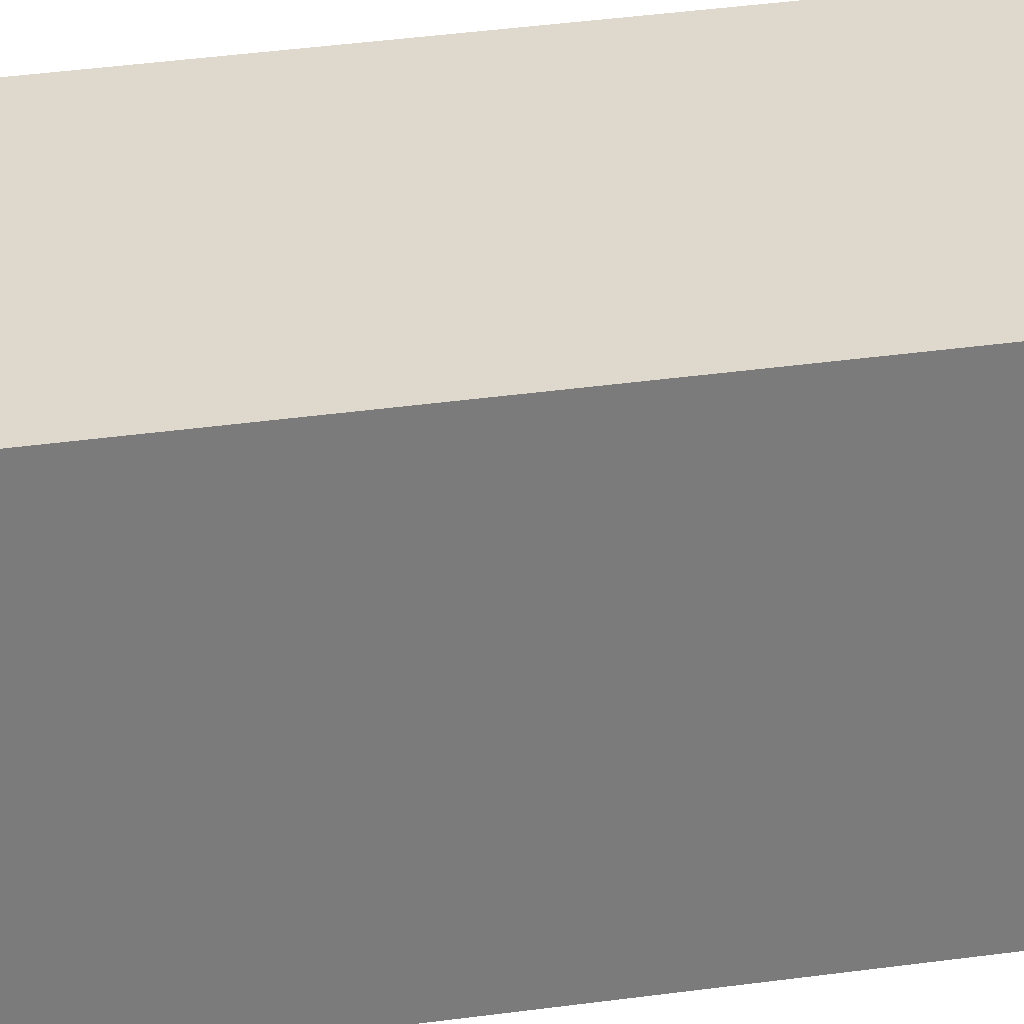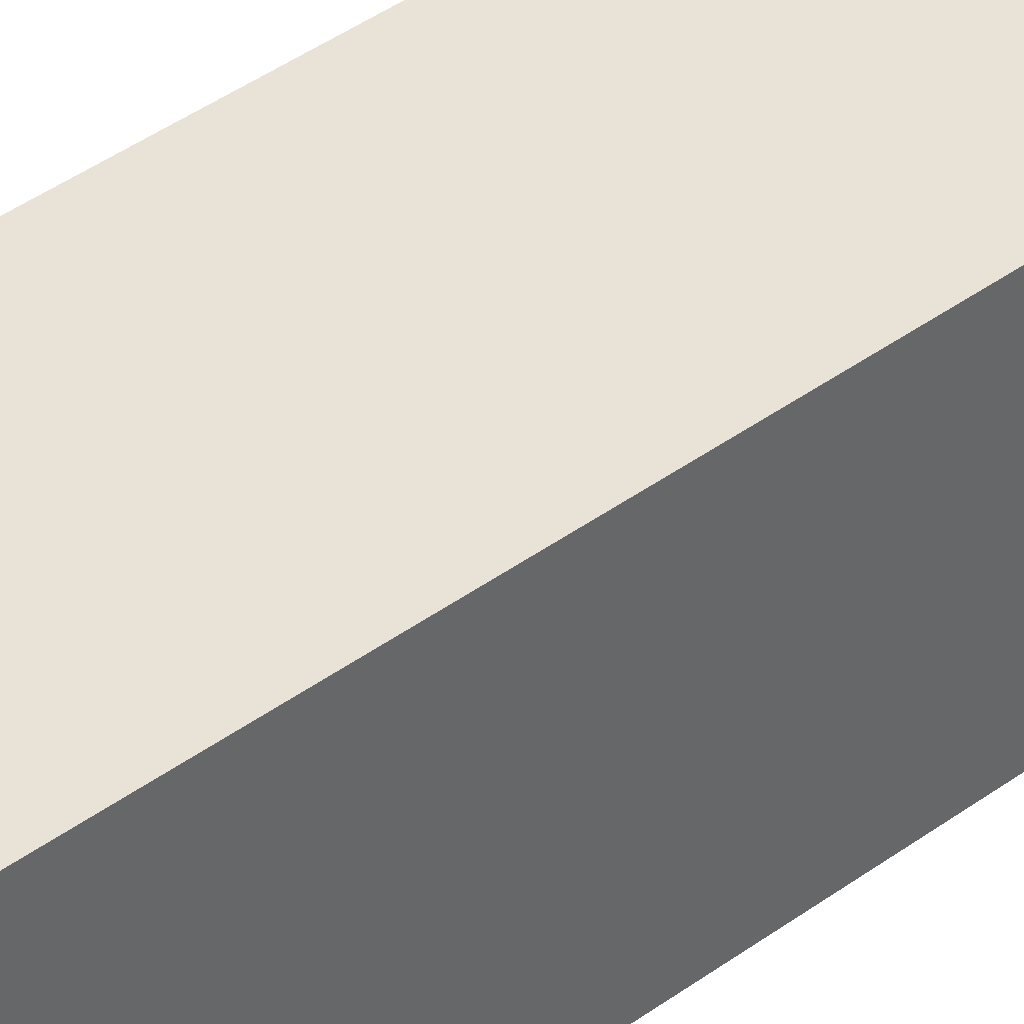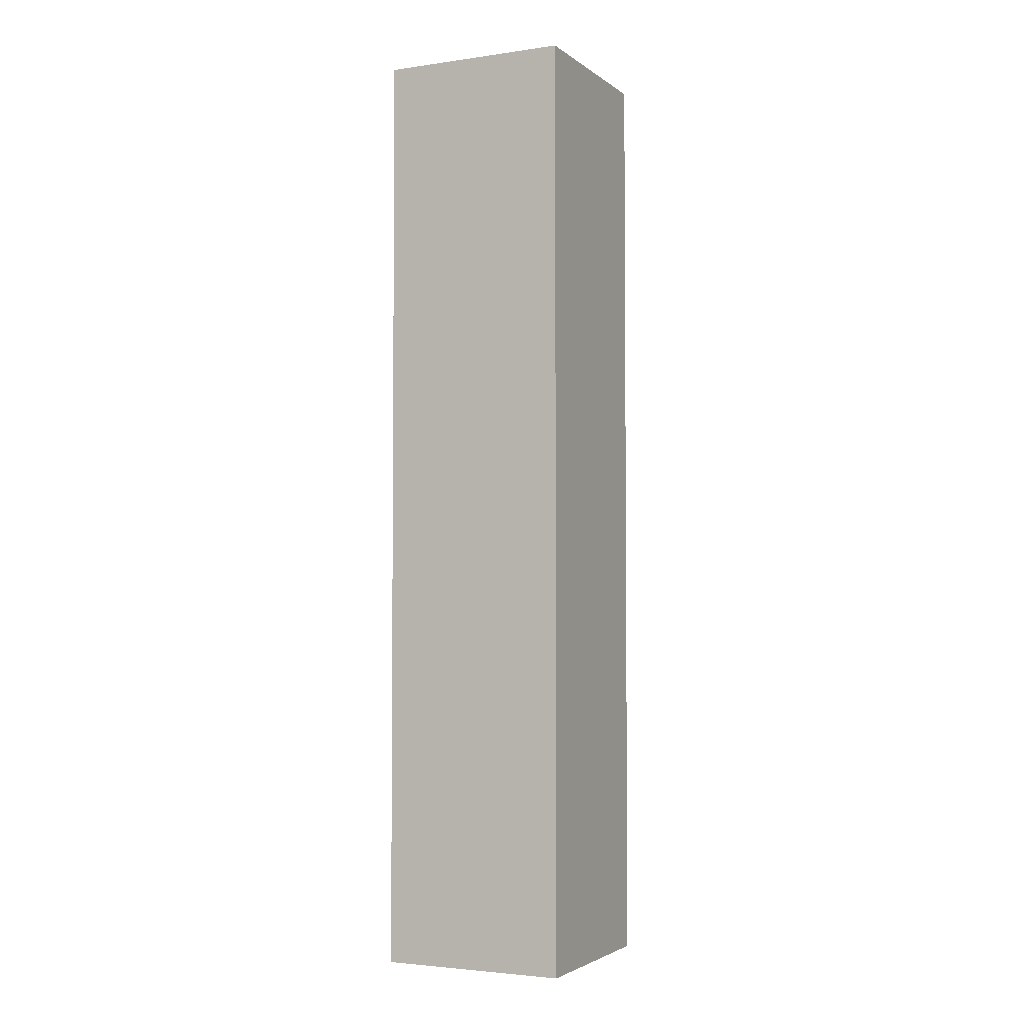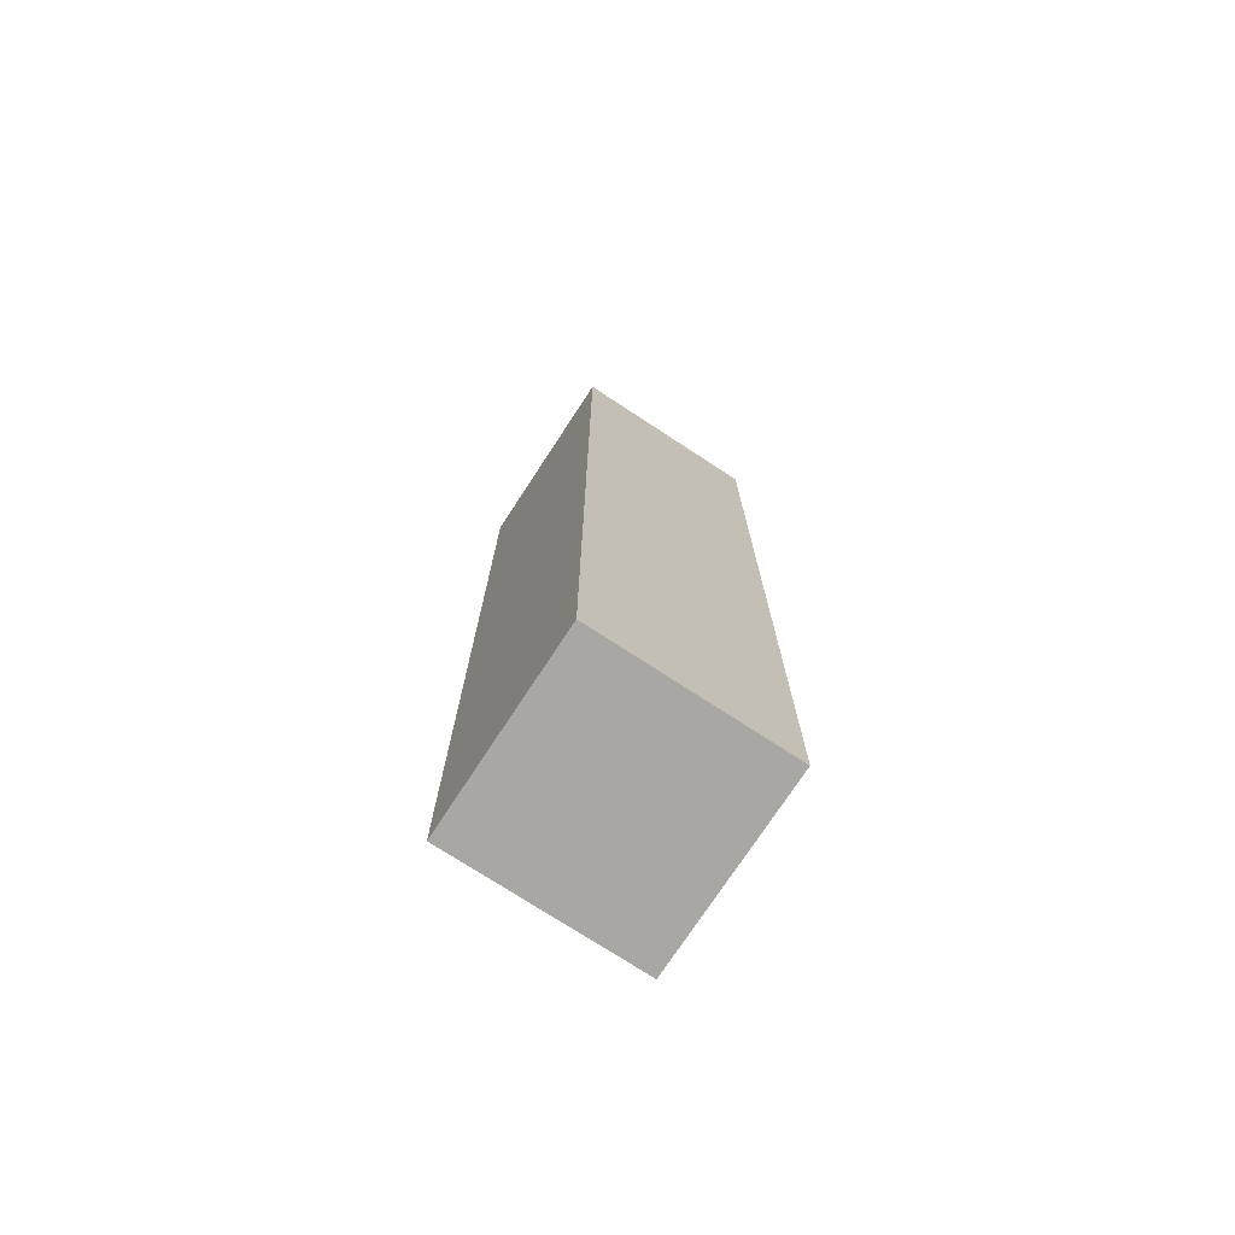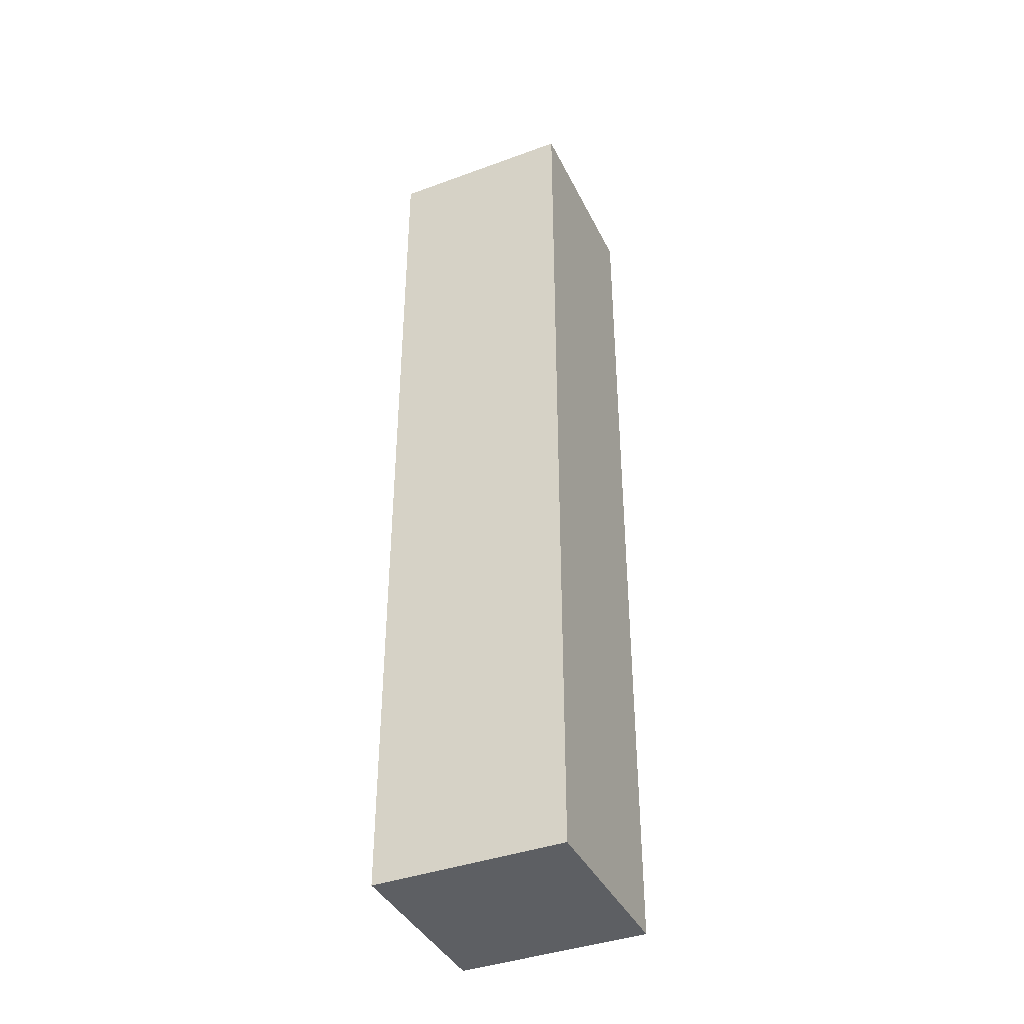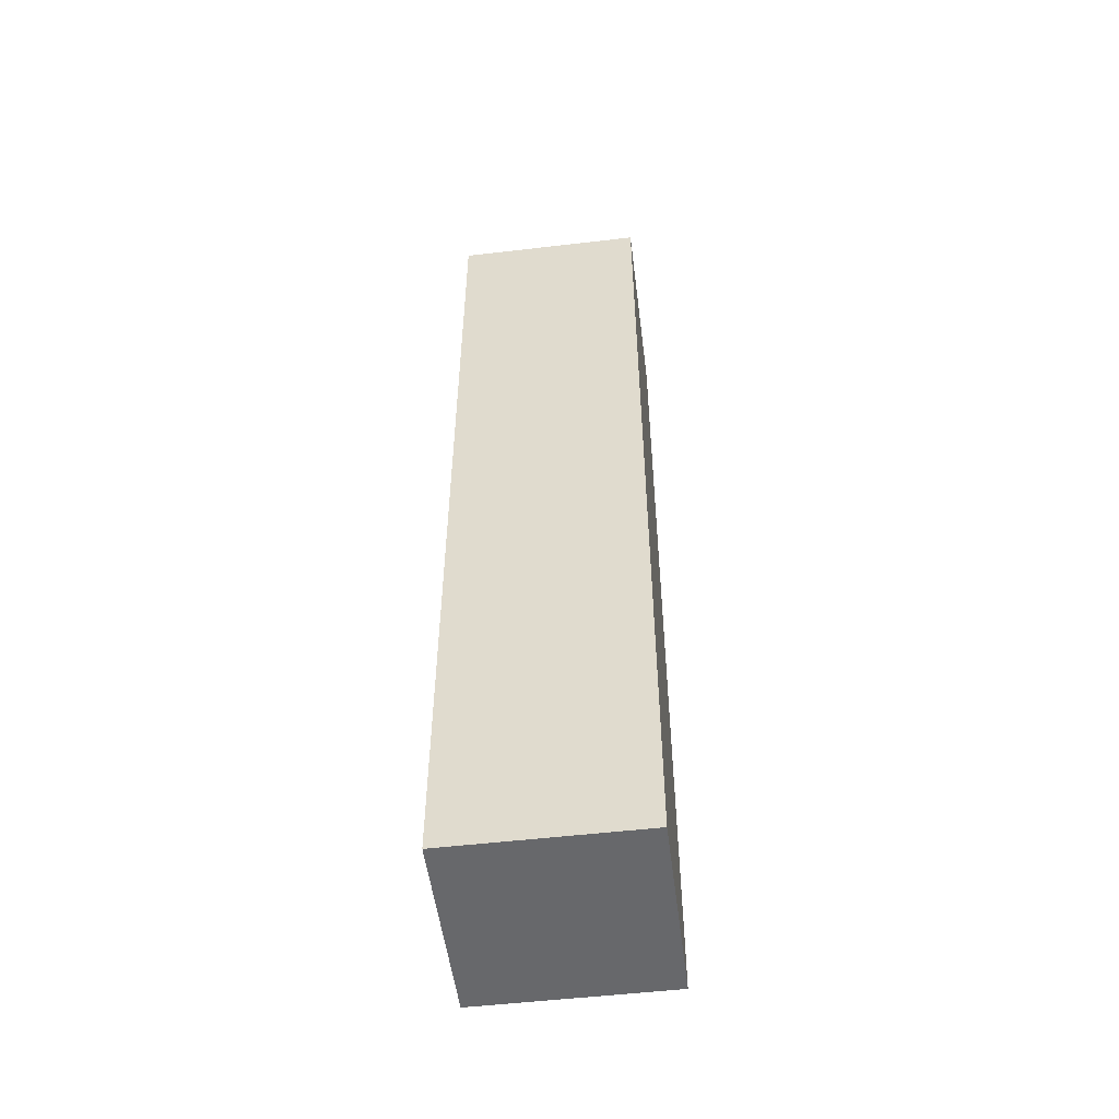
<metadata>
{"format":"obj","ext":"obj","renderer":"f3d","projection":"perspective","resolution":1024,"background":"white","views":[{"elev":32.0,"azim":78.5,"up":"+Z"},{"elev":41.9,"azim":-131.3,"up":"+Z"},{"elev":-3.2,"azim":-64.3,"up":"+Y"},{"elev":-74.4,"azim":-33.2,"up":"+Y"},{"elev":-39.9,"azim":114.3,"up":"+Y"},{"elev":-52.5,"azim":7.2,"up":"+Y"}]}
</metadata>
<code>
o
v -0.2 0 1
v -0.2 0 0.6
v -0.2 2 1
v -0.2 2 0.6
v 0.2 0 1
v 0.2 0 0.6
v 0.2 2 1
v 0.2 2 0.6
v -0.2 0 1
v -0.2 2 1
v 0.2 0 1
v 0.2 2 1
v -0.2 0 0.6
v -0.2 2 0.6
v 0.2 0 0.6
v 0.2 2 0.6
v -0.2 0 1
v 0.2 0 1
v -0.1 0 0.9
v 0.1 0 0.9
v -0.1 0 0.7
v 0.1 0 0.7
v -0.2 0 0.6
v 0.2 0 0.6
v -0.2 2 1
v 0.2 2 1
v -0.1 2 0.9
v 0.1 2 0.9
v -0.1 2 0.7
v 0.1 2 0.7
v -0.2 2 0.6
v 0.2 2 0.6
f 3 2 1
f 4 2 3
f 5 6 7
f 7 6 8
f 11 10 9
f 12 10 11
f 13 14 15
f 15 14 16
f 19 18 17
f 20 18 19
f 21 19 17
f 21 20 19
f 22 18 20
f 22 20 21
f 23 21 17
f 23 22 21
f 24 18 22
f 24 22 23
f 25 26 27
f 27 26 28
f 25 27 29
f 27 28 29
f 28 26 30
f 29 28 30
f 25 29 31
f 29 30 31
f 30 26 32
f 31 30 32

</code>
